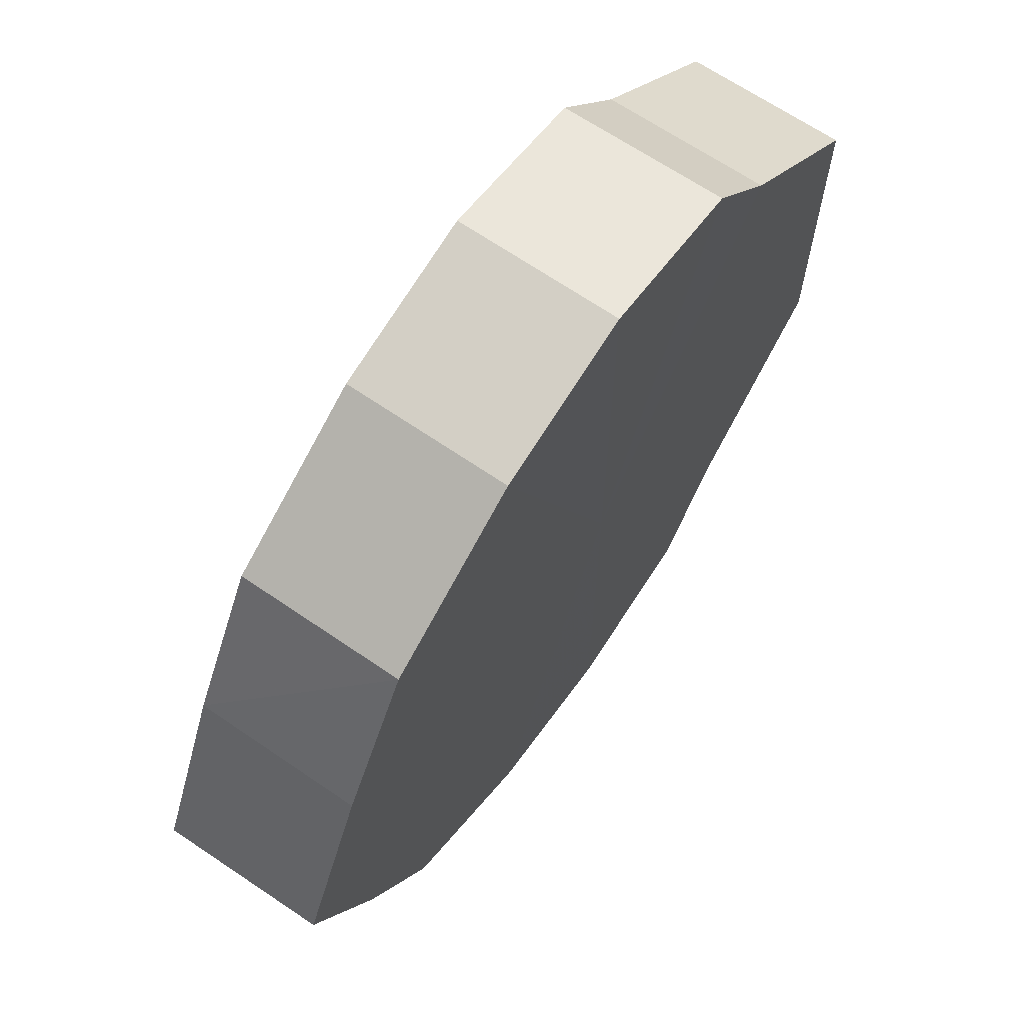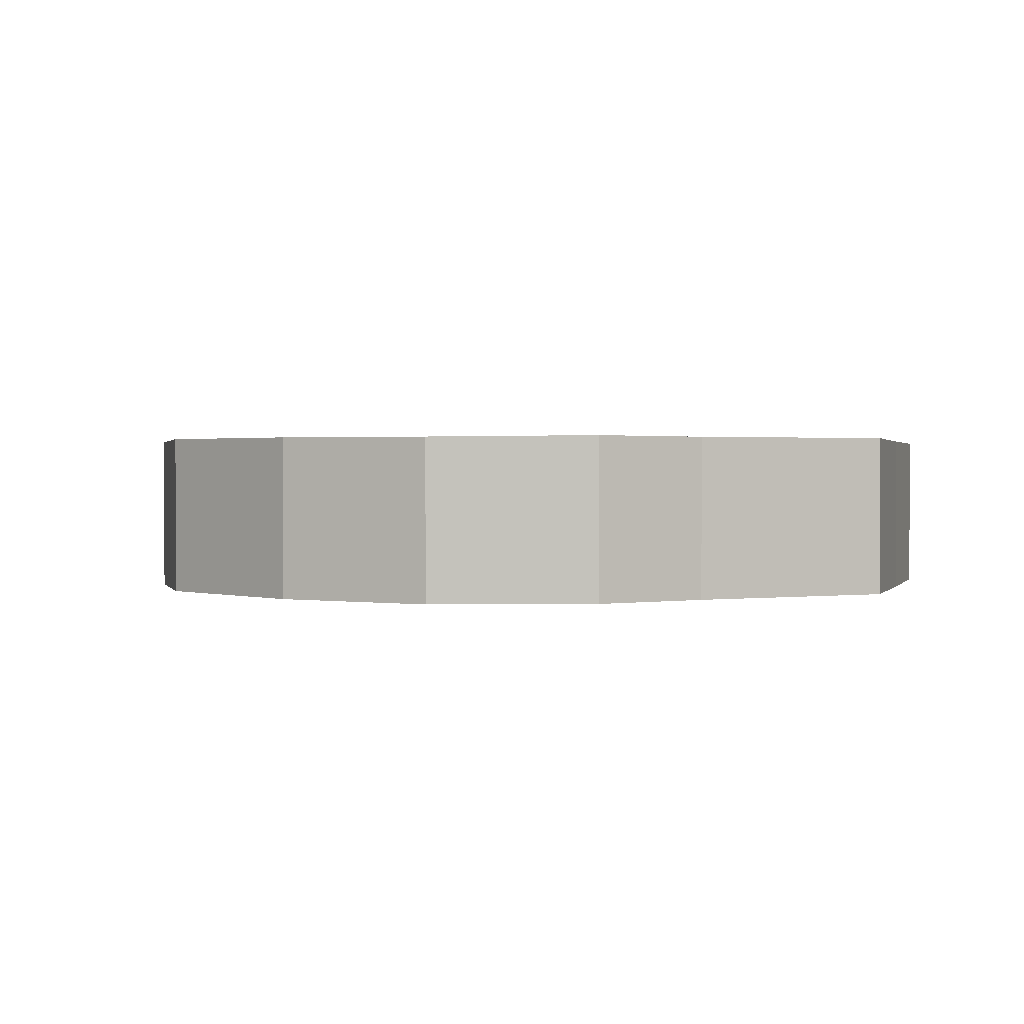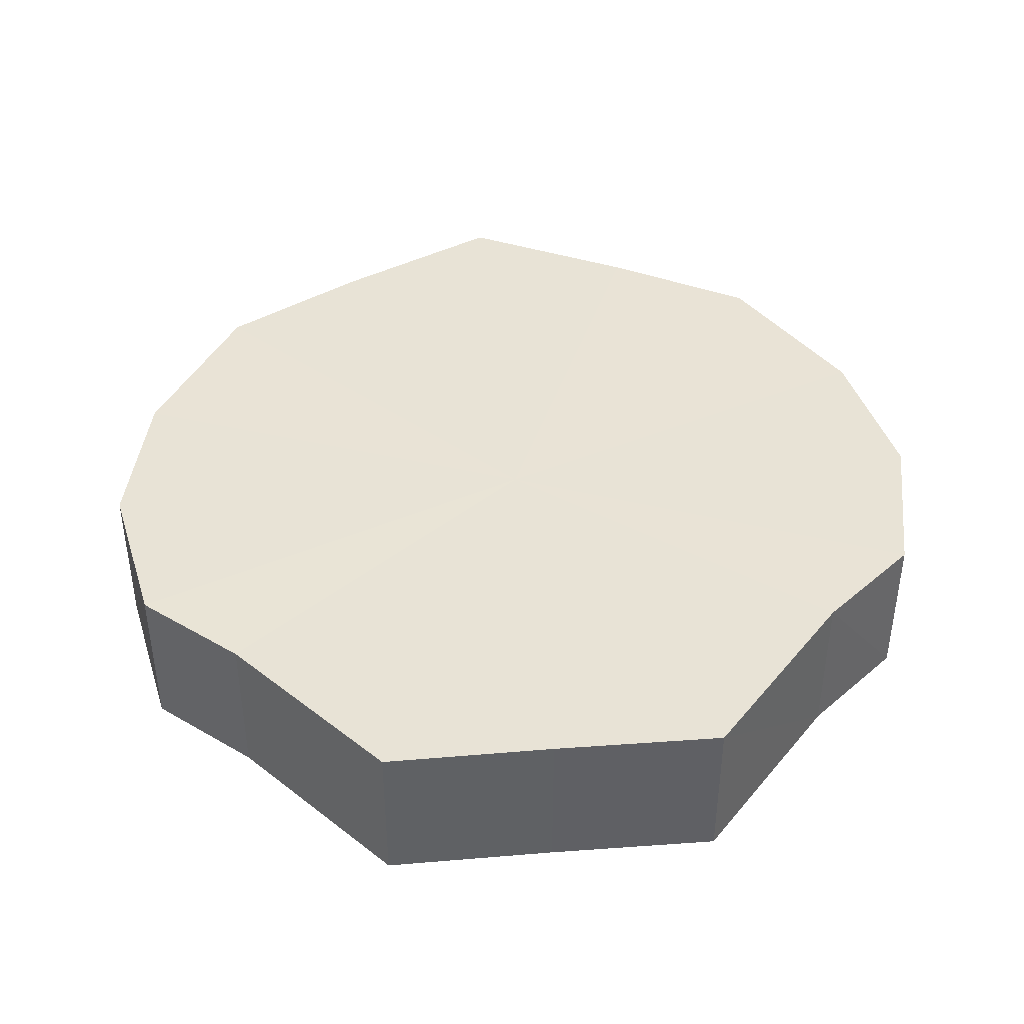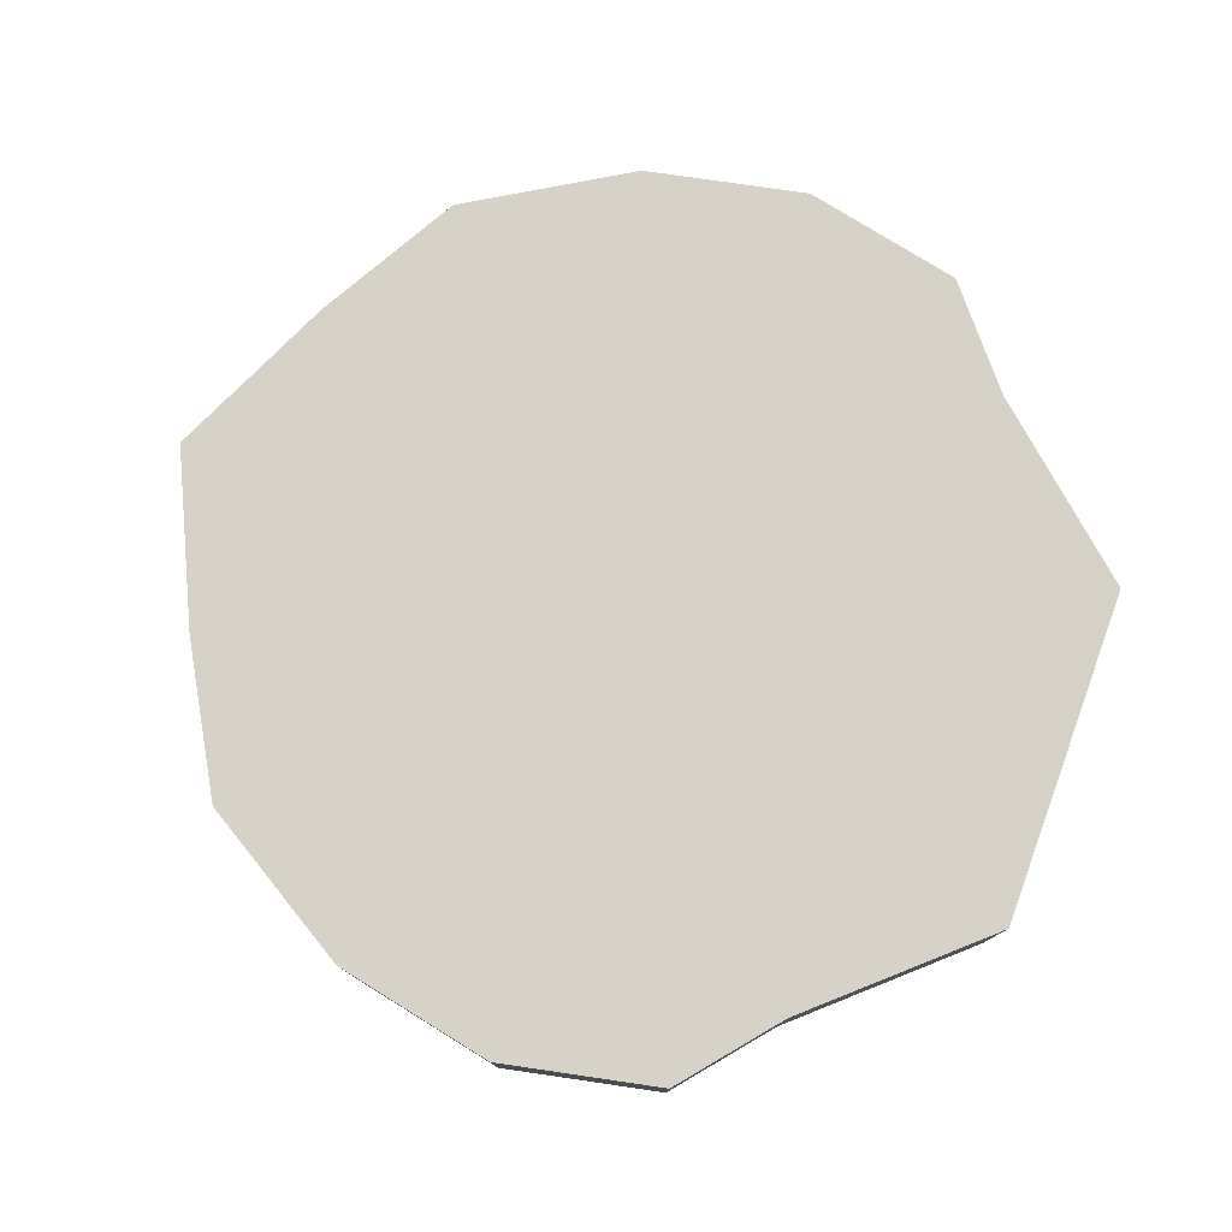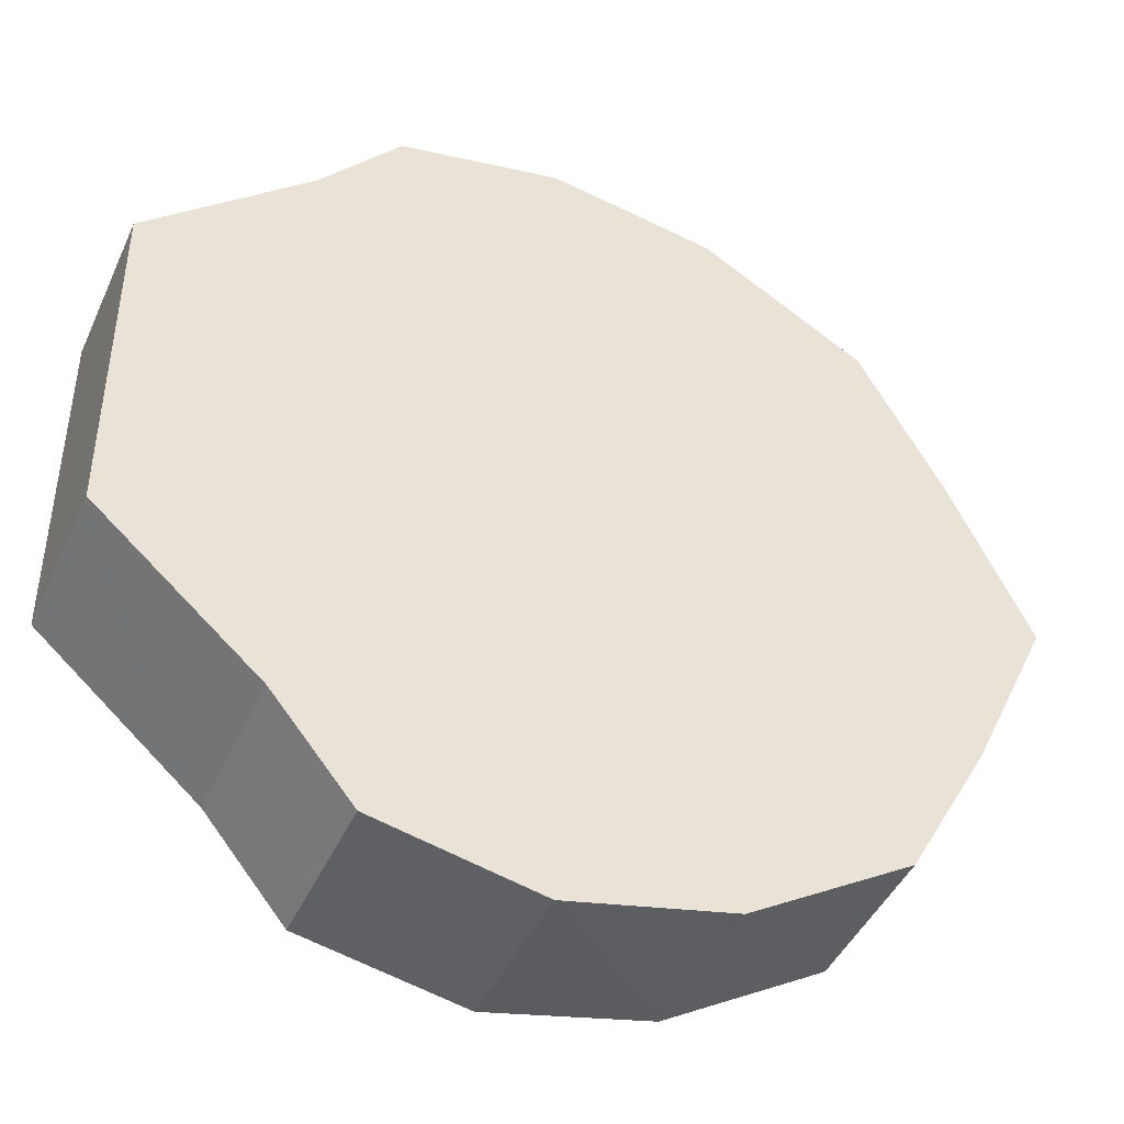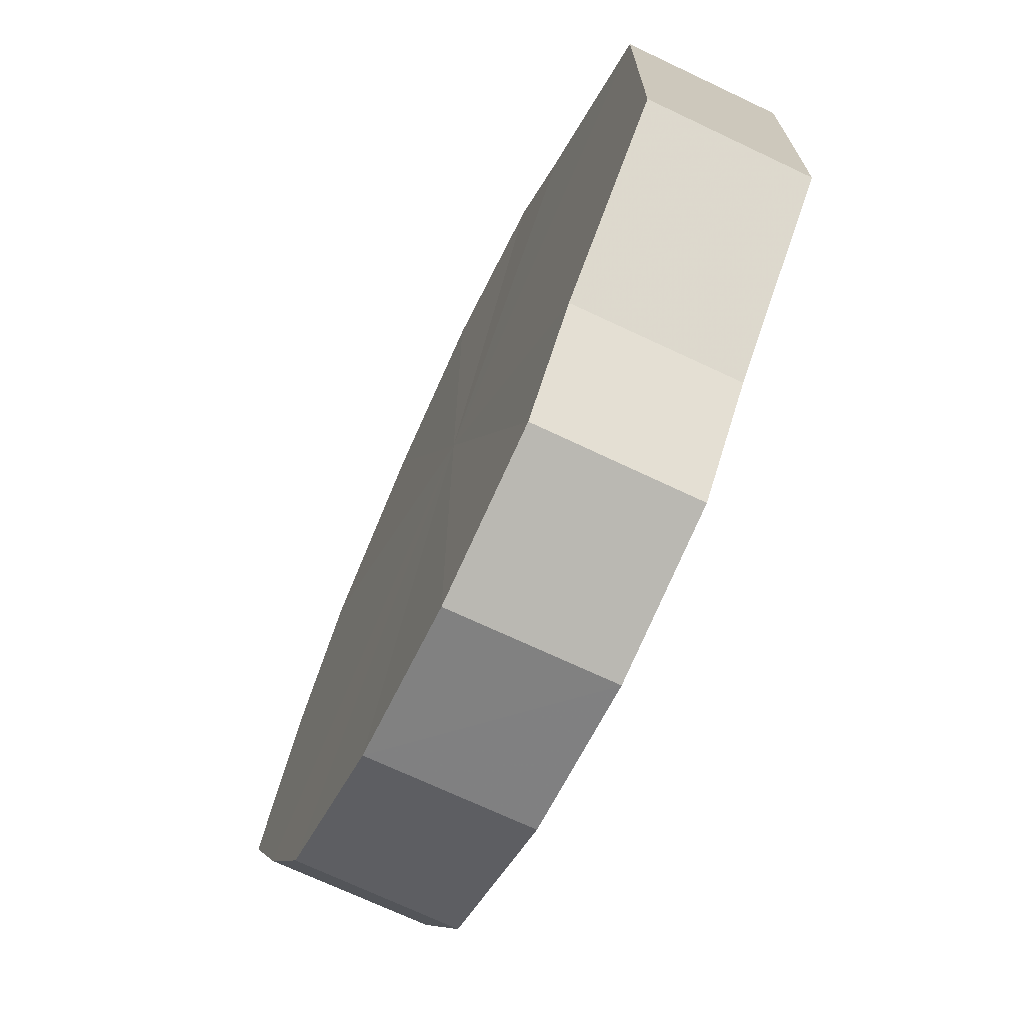
<metadata>
{"format":"obj","ext":"obj","renderer":"f3d","projection":"perspective","resolution":1024,"background":"white","views":[{"elev":67.6,"azim":124.2,"up":"+Z"},{"elev":0.9,"azim":-164.2,"up":"+Y"},{"elev":41.9,"azim":-95.4,"up":"+Y"},{"elev":78.0,"azim":-160.0,"up":"+Y"},{"elev":-44.2,"azim":-23.3,"up":"+Z"},{"elev":-71.4,"azim":-115.4,"up":"+Z"}]}
</metadata>
<code>
o 16225
v 2231 1870 7.28
v 2231 1870 7.301
v 2231 1870 7.28
v 2231 1870 7.319
v 2231 1870 7.301
v 2231 1870 7.259
v 2231 1870 7.259
v 2231 1870 7.331
v 2231 1870 7.319
v 2231 1870 7.241
v 2231 1870 7.241
v 2231 1870 7.335
v 2231 1870 7.331
v 2231 1870 7.229
v 2231 1870 7.229
v 2231 1870 7.331
v 2231 1870 7.335
v 2231 1870 7.225
v 2231 1870 7.225
v 2231 1870 7.319
v 2231 1870 7.331
v 2231 1870 7.229
v 2231 1870 7.229
v 2231 1870 7.301
v 2231 1870 7.319
v 2231 1870 7.241
v 2231 1870 7.241
v 2231 1870 7.28
v 2231 1870 7.301
v 2231 1870 7.259
v 2231 1870 7.259
v 2231 1870 7.28
v 2231 1870 7.28
v 2231 1870 7.301
v 2231 1870 7.301
v 2231 1870 7.319
v 2231 1870 7.319
v 2231 1870 7.259
v 2231 1870 7.28
v 2231 1870 7.241
v 2231 1870 7.259
v 2231 1870 7.331
v 2231 1870 7.331
v 2231 1870 7.229
v 2231 1870 7.241
v 2231 1870 7.225
v 2231 1870 7.229
v 2231 1870 7.335
v 2231 1870 7.335
v 2231 1870 7.229
v 2231 1870 7.225
v 2231 1870 7.241
v 2231 1870 7.229
v 2231 1870 7.331
v 2231 1870 7.331
v 2231 1870 7.259
v 2231 1870 7.241
v 2231 1870 7.28
v 2231 1870 7.259
v 2231 1870 7.319
v 2231 1870 7.319
v 2231 1870 7.301
v 2231 1870 7.28
v 2231 1870 7.301
v 2231 1870 7.28
v 2231 1870 7.301
v 2231 1870 7.28
v 2231 1870 7.319
v 2231 1870 7.259
v 2231 1870 7.331
v 2231 1870 7.241
v 2231 1870 7.335
v 2231 1870 7.229
v 2231 1870 7.331
v 2231 1870 7.225
v 2231 1870 7.319
v 2231 1870 7.229
v 2231 1870 7.301
v 2231 1870 7.241
v 2231 1870 7.28
v 2231 1870 7.259
v 2231 1870 7.28
v 2231 1870 7.28
v 2231 1870 7.301
v 2231 1870 7.259
v 2231 1870 7.319
v 2231 1870 7.241
v 2231 1870 7.331
v 2231 1870 7.229
v 2231 1870 7.335
v 2231 1870 7.225
v 2231 1870 7.331
v 2231 1870 7.229
v 2231 1870 7.319
v 2231 1870 7.241
v 2231 1870 7.301
v 2231 1870 7.259
v 2231 1870 7.28
f 1 2 3
f 2 4 5
f 6 1 7
f 4 8 9
f 10 6 11
f 8 12 13
f 14 10 15
f 12 16 17
f 18 14 19
f 16 20 21
f 22 18 23
f 20 24 25
f 26 22 27
f 24 28 29
f 30 26 31
f 28 30 32
f 33 34 35
f 35 36 37
f 38 39 33
f 40 41 38
f 37 42 43
f 44 45 40
f 46 47 44
f 43 48 49
f 50 51 46
f 52 53 50
f 49 54 55
f 56 57 52
f 58 59 56
f 55 60 61
f 62 63 58
f 61 64 62
f 65 66 67
f 65 68 66
f 65 67 69
f 65 70 68
f 65 69 71
f 65 72 70
f 65 71 73
f 65 74 72
f 65 73 75
f 65 76 74
f 65 75 77
f 65 78 76
f 65 77 79
f 65 80 78
f 65 79 81
f 65 81 80
f 82 83 84
f 82 85 83
f 82 84 86
f 82 87 85
f 82 86 88
f 82 89 87
f 82 88 90
f 82 91 89
f 82 90 92
f 82 93 91
f 82 92 94
f 82 95 93
f 82 94 96
f 82 97 95
f 82 96 98
f 82 98 97

</code>
